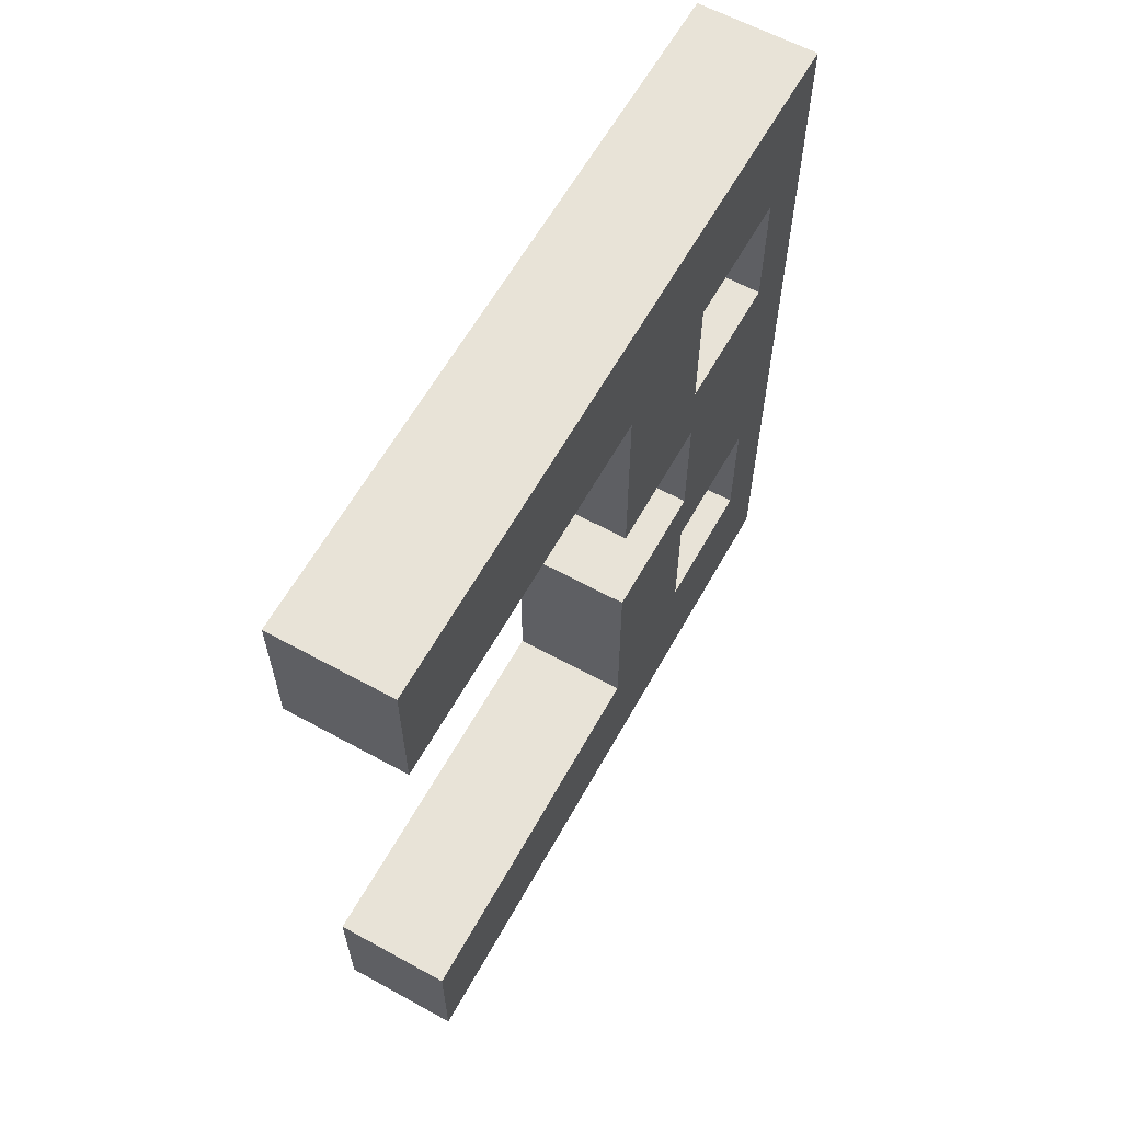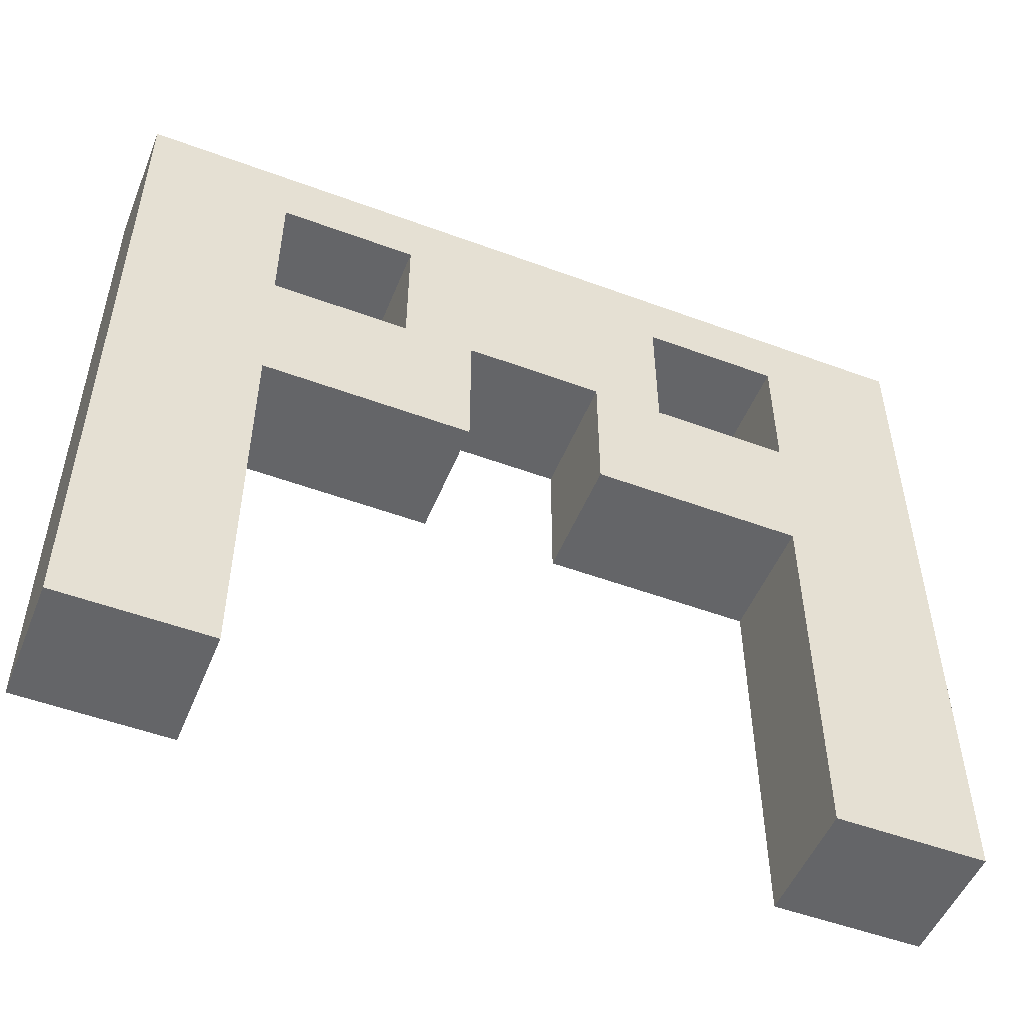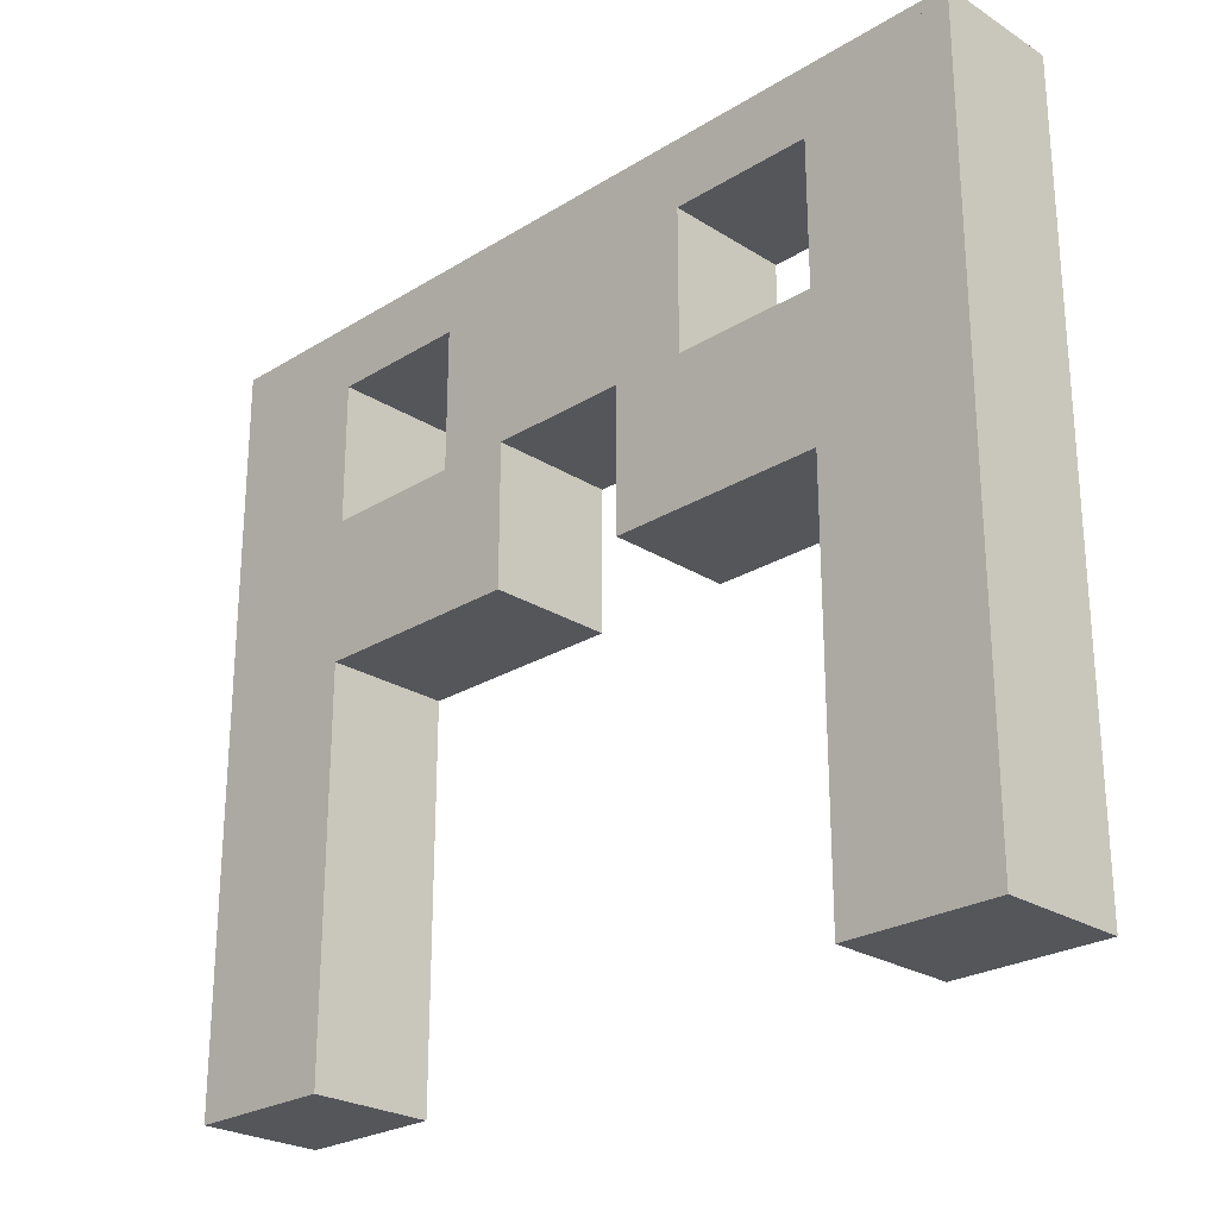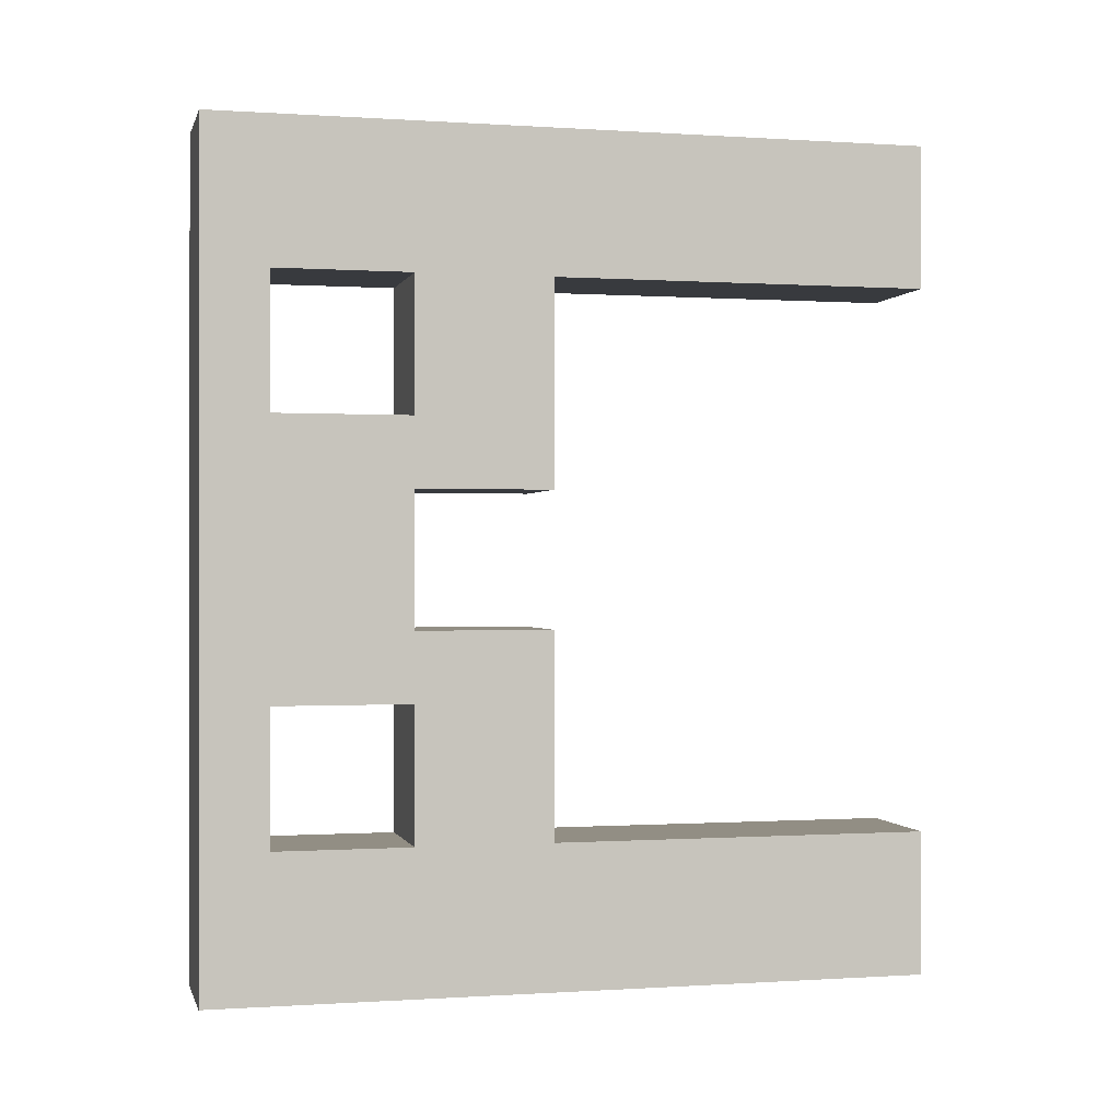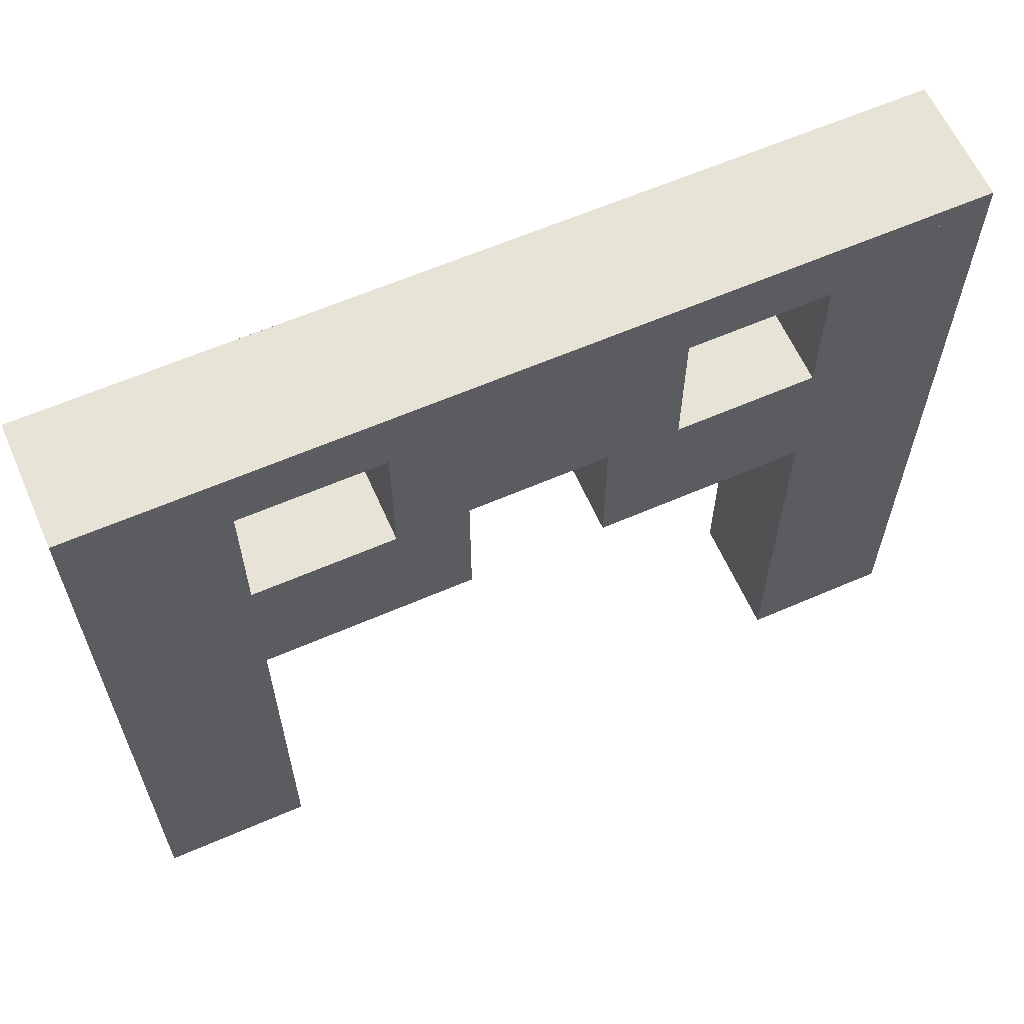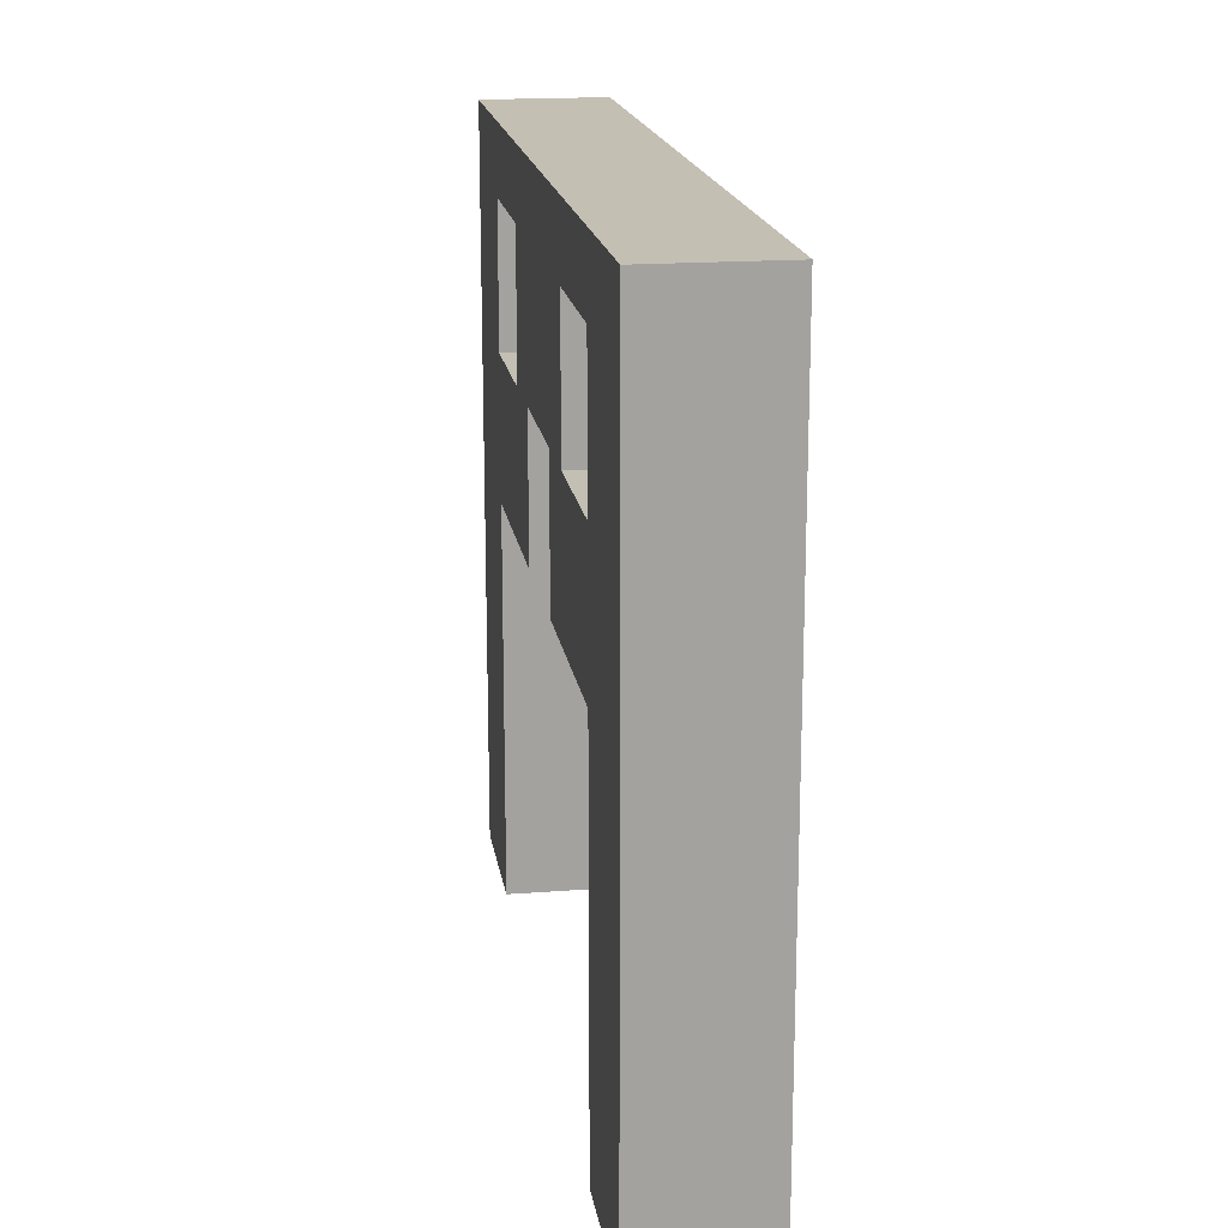
<metadata>
{"format":"obj","ext":"obj","renderer":"f3d","projection":"perspective","resolution":1024,"background":"white","views":[{"elev":61.6,"azim":29.1,"up":"+Z"},{"elev":-51.5,"azim":68.1,"up":"+Y"},{"elev":-25.3,"azim":-45.3,"up":"+Y"},{"elev":-0.2,"azim":-103.8,"up":"+Z"},{"elev":61.9,"azim":66.2,"up":"+Y"},{"elev":17.8,"azim":171.3,"up":"+Y"}]}
</metadata>
<code>
v 0.175 1.105 -0.795
v 0.175 8.742e-09 -1.214
v 0.175 1.236e-07 -0.795
v 0.175 2.094 -1.216
v 0.175 1.503 -0.795
v 0.175 1.503 -0.3995
v 0.175 1.105 -0.1968
v 0.175 1.901 -0.795
v 0.175 1.901 -0.3995
v 0.175 2.094 -0.3995
v 0.175 1.503 -0.1968
v 0.175 1.901 -0.1968
v 0.175 1.901 0
v 0.175 1.503 0
v 0.175 2.094 0
v 0.175 1.503 0.1968
v 0.175 1.901 0.1968
v 0.175 1.901 0.3995
v 0.175 1.503 0.3995
v 0.175 1.105 0.1968
v 0.175 1.105 0.795
v 0.175 1.503 0.795
v 0.175 2.094 1.216
v 0.175 8.742e-09 1.214
v 0.175 1.236e-07 0.795
v 0.175 1.901 0.795
v 0.175 2.094 0.3995
v -0.175 8.742e-09 -1.214
v 0.175 8.742e-09 -1.214
v 0.175 2.094 -1.216
v -0.175 2.094 -1.216
v -0.175 8.742e-09 -1.214
v -0.175 1.105 -0.795
v -0.175 1.236e-07 -0.795
v -0.175 2.094 -1.216
v -0.175 1.503 -0.795
v -0.175 1.901 -0.795
v -0.175 1.503 -0.3995
v -0.175 1.105 -0.1968
v -0.175 1.503 -0.1968
v -0.175 1.901 -0.1968
v -0.175 1.901 -0.3995
v -0.175 2.094 0
v -0.175 1.901 0
v -0.175 2.094 -0.3995
v -0.175 1.503 0
v -0.175 1.901 0.1968
v -0.175 1.901 0.3995
v -0.175 2.094 0.3995
v -0.175 1.503 0.1968
v -0.175 1.503 0.3995
v -0.175 1.105 0.1968
v -0.175 1.105 0.795
v -0.175 1.503 0.795
v -0.175 2.094 1.216
v -0.175 8.742e-09 1.214
v -0.175 1.236e-07 0.795
v -0.175 1.901 0.795
v -0.175 1.236e-07 -0.795
v -0.175 1.105 -0.795
v 0.175 1.105 -0.795
v 0.175 1.236e-07 -0.795
v -0.175 1.901 -0.3995
v -0.175 1.503 -0.3995
v 0.175 1.503 -0.3995
v 0.175 1.901 -0.3995
v 0.175 2.094 -1.216
v -0.175 2.094 -1.216
v -0.175 1.901 -0.795
v 0.175 1.901 -0.795
v -0.175 1.105 -0.795
v -0.175 1.105 -0.1968
v 0.175 1.105 -0.1968
v 0.175 1.105 -0.795
v -0.175 2.094 -0.3995
v -0.175 2.094 -1.216
v 0.175 2.094 -1.216
v 0.175 2.094 -0.3995
v -0.175 2.094 0
v 0.175 2.094 0
v -0.175 2.094 0.3995
v 0.175 2.094 0.3995
v -0.175 2.094 1.216
v 0.175 2.094 1.216
v -0.175 1.901 -0.795
v 0.175 1.901 -0.795
v 0.175 1.503 -0.795
v -0.175 1.503 -0.795
v -0.175 1.901 -0.795
v -0.175 1.901 -0.3995
v 0.175 1.901 -0.3995
v 0.175 1.901 -0.795
v -0.175 1.236e-07 -0.795
v 0.175 1.236e-07 -0.795
v 0.175 8.742e-09 -1.214
v -0.175 8.742e-09 -1.214
v 0.175 1.503 -0.3995
v -0.175 1.503 -0.3995
v -0.175 1.503 -0.795
v 0.175 1.503 -0.795
v -0.175 1.503 -0.1968
v 0.175 1.503 -0.1968
v 0.175 1.105 -0.1968
v -0.175 1.105 -0.1968
v -0.175 1.503 -0.1968
v -0.175 1.503 0
v 0.175 1.503 0
v 0.175 1.503 -0.1968
v -0.175 1.503 0.1968
v 0.175 1.503 0.1968
v -0.175 8.742e-09 1.214
v -0.175 2.094 1.216
v 0.175 2.094 1.216
v 0.175 8.742e-09 1.214
v -0.175 1.105 0.795
v -0.175 1.236e-07 0.795
v 0.175 1.236e-07 0.795
v 0.175 1.105 0.795
v -0.175 1.503 0.3995
v -0.175 1.901 0.3995
v 0.175 1.901 0.3995
v 0.175 1.503 0.3995
v -0.175 2.094 1.216
v 0.175 2.094 1.216
v 0.175 1.901 0.795
v -0.175 1.901 0.795
v -0.175 1.105 0.1968
v -0.175 1.105 0.795
v 0.175 1.105 0.795
v 0.175 1.105 0.1968
v 0.175 1.503 0.795
v 0.175 1.901 0.795
v -0.175 1.901 0.795
v -0.175 1.503 0.795
v -0.175 1.901 0.3995
v -0.175 1.901 0.795
v 0.175 1.901 0.795
v 0.175 1.901 0.3995
v 0.175 1.236e-07 0.795
v -0.175 1.236e-07 0.795
v -0.175 8.742e-09 1.214
v 0.175 8.742e-09 1.214
v 0.175 1.503 0.3995
v 0.175 1.503 0.795
v -0.175 1.503 0.795
v -0.175 1.503 0.3995
v -0.175 1.503 0.1968
v -0.175 1.105 0.1968
v 0.175 1.105 0.1968
v 0.175 1.503 0.1968
g Support_d1
f 1 3 2
f 4 1 2
f 1 4 5
f 1 5 6
f 7 1 6
f 8 5 4
f 8 4 9
f 4 10 9
f 11 6 9
f 7 6 11
f 12 11 9
f 9 10 12
f 13 11 12
f 13 14 11
f 12 15 13
f 10 15 12
f 16 14 13
f 16 13 17
f 15 17 13
f 18 16 17
f 18 19 16
f 19 20 16
f 21 20 19
f 22 21 19
f 23 21 22
f 21 23 24
f 25 21 24
f 22 26 23
f 23 26 18
f 27 23 18
f 27 18 17
f 15 27 17
f 28 30 29
f 28 31 30
f 32 34 33
f 35 32 33
f 36 35 33
f 36 37 35
f 38 36 33
f 39 38 33
f 40 38 39
f 41 38 40
f 41 42 38
f 41 43 42
f 41 44 43
f 44 41 40
f 43 45 42
f 45 35 37
f 42 45 37
f 46 44 40
f 44 47 43
f 47 44 46
f 43 47 48
f 49 43 48
f 48 47 50
f 47 46 50
f 48 50 51
f 51 50 52
f 51 52 53
f 54 51 53
f 55 54 53
f 56 55 53
f 57 56 53
f 58 54 55
f 49 48 58
f 55 49 58
f 59 61 60
f 59 62 61
f 63 65 64
f 63 66 65
f 67 69 68
f 67 70 69
f 71 73 72
f 71 74 73
f 75 77 76
f 75 78 77
f 79 78 75
f 79 80 78
f 81 80 79
f 81 82 80
f 82 81 83
f 82 83 84
f 85 87 86
f 85 88 87
f 89 91 90
f 89 92 91
f 93 95 94
f 93 96 95
f 97 99 98
f 97 100 99
f 101 103 102
f 101 104 103
f 105 107 106
f 105 108 107
f 109 106 107
f 109 107 110
f 111 113 112
f 111 114 113
f 115 117 116
f 115 118 117
f 119 121 120
f 119 122 121
f 123 125 124
f 123 126 125
f 127 129 128
f 127 130 129
f 131 133 132
f 131 134 133
f 135 137 136
f 135 138 137
f 139 141 140
f 139 142 141
f 143 145 144
f 143 146 145
f 147 149 148
f 147 150 149

</code>
